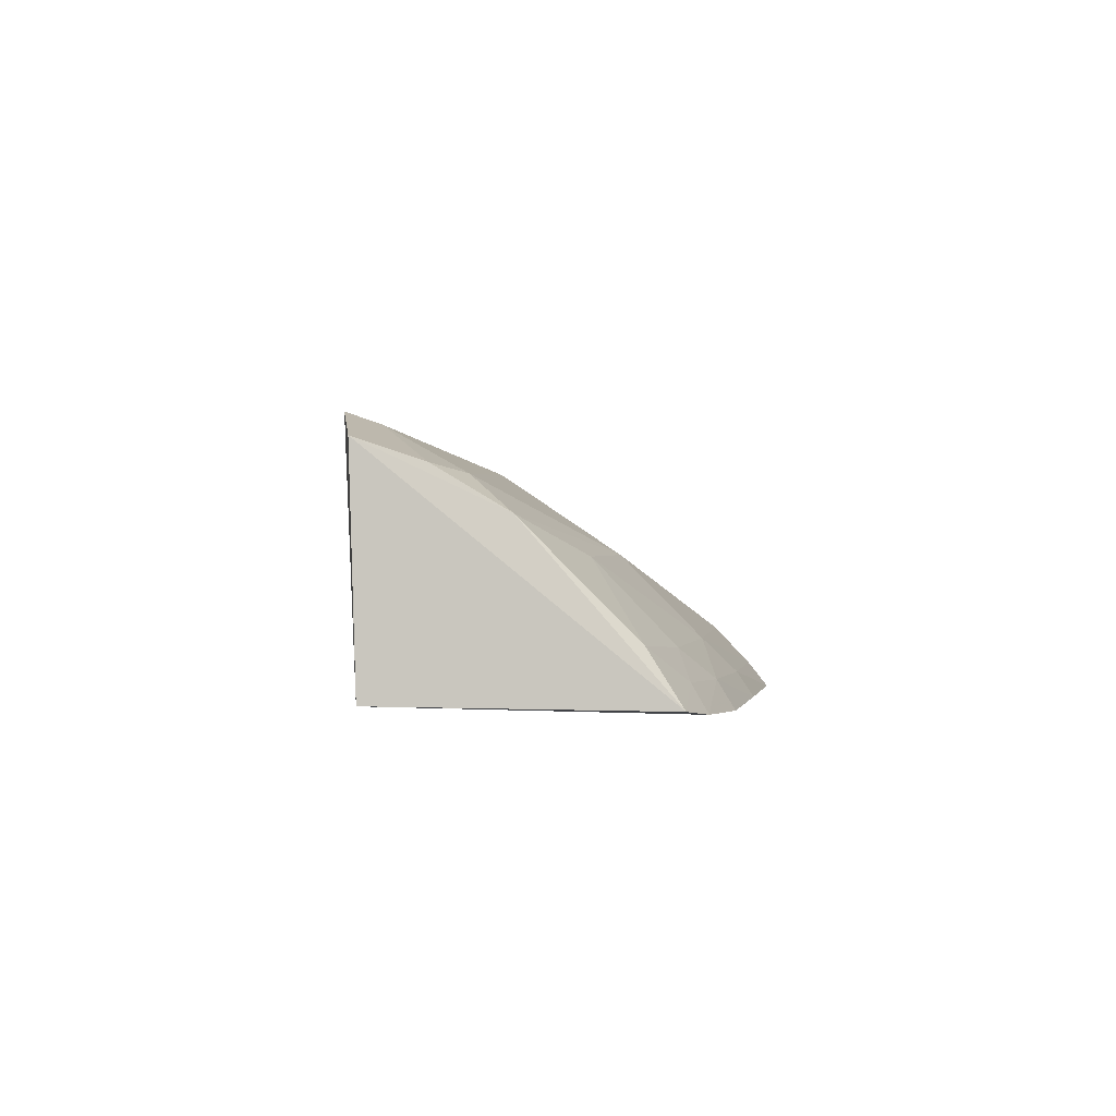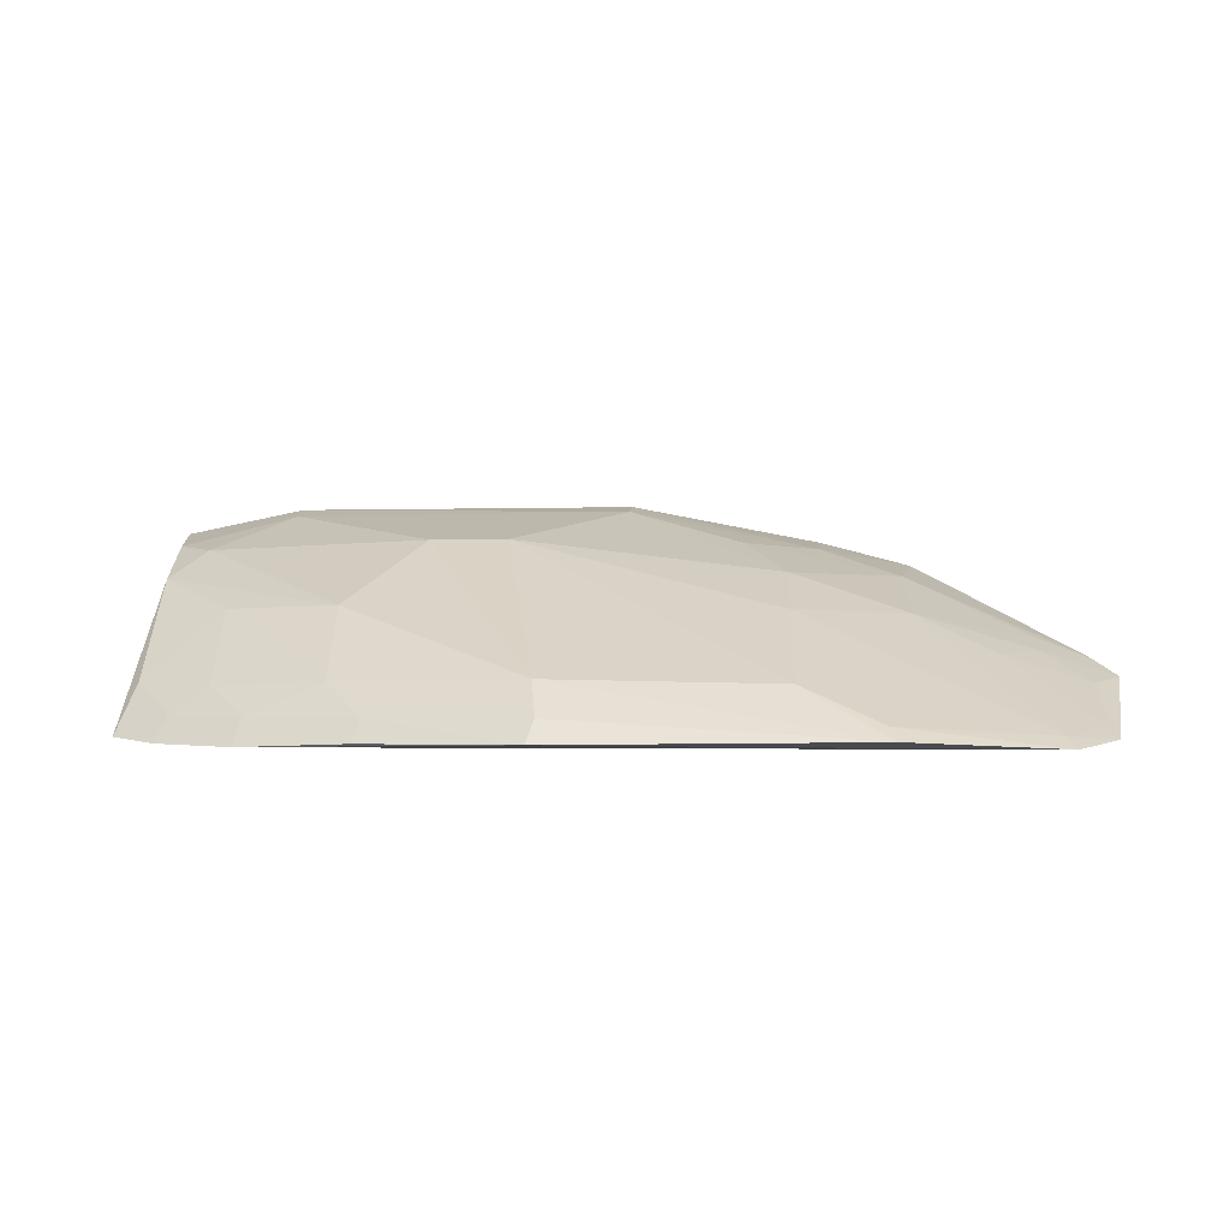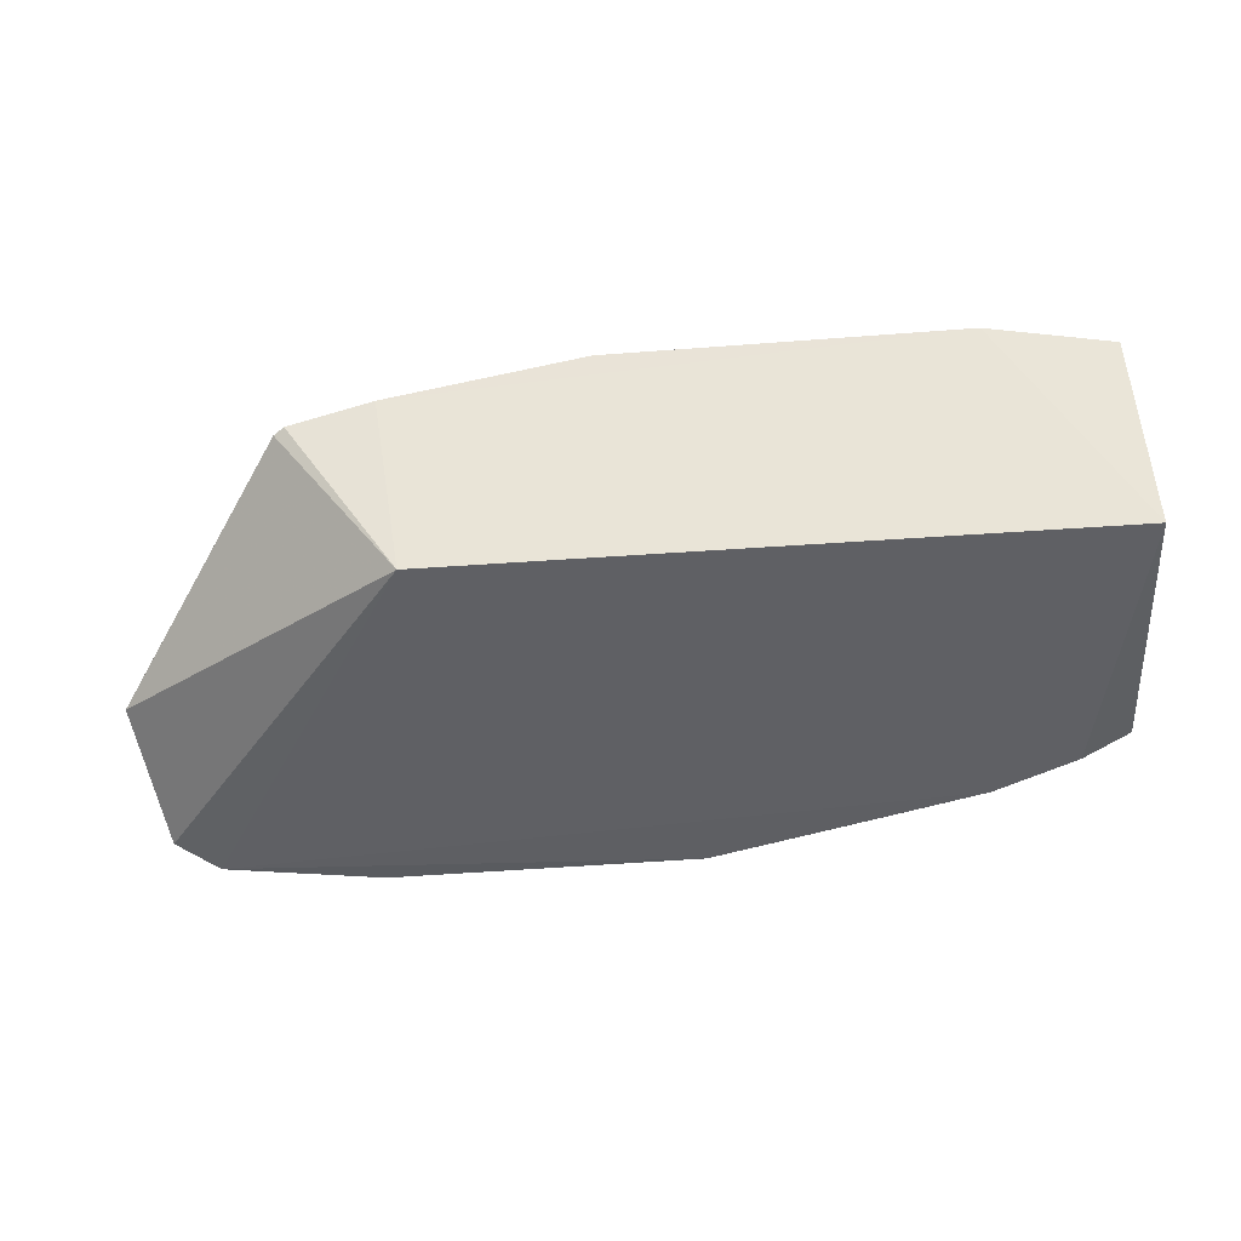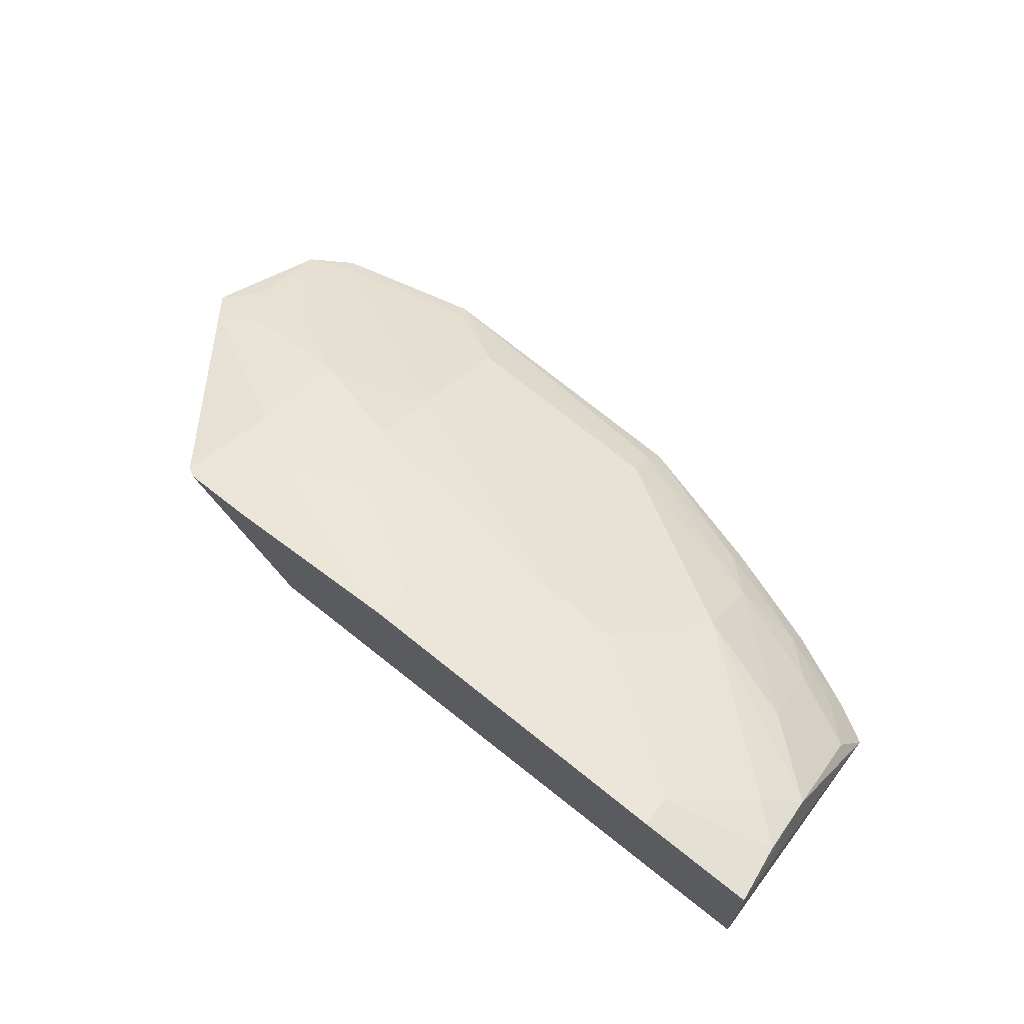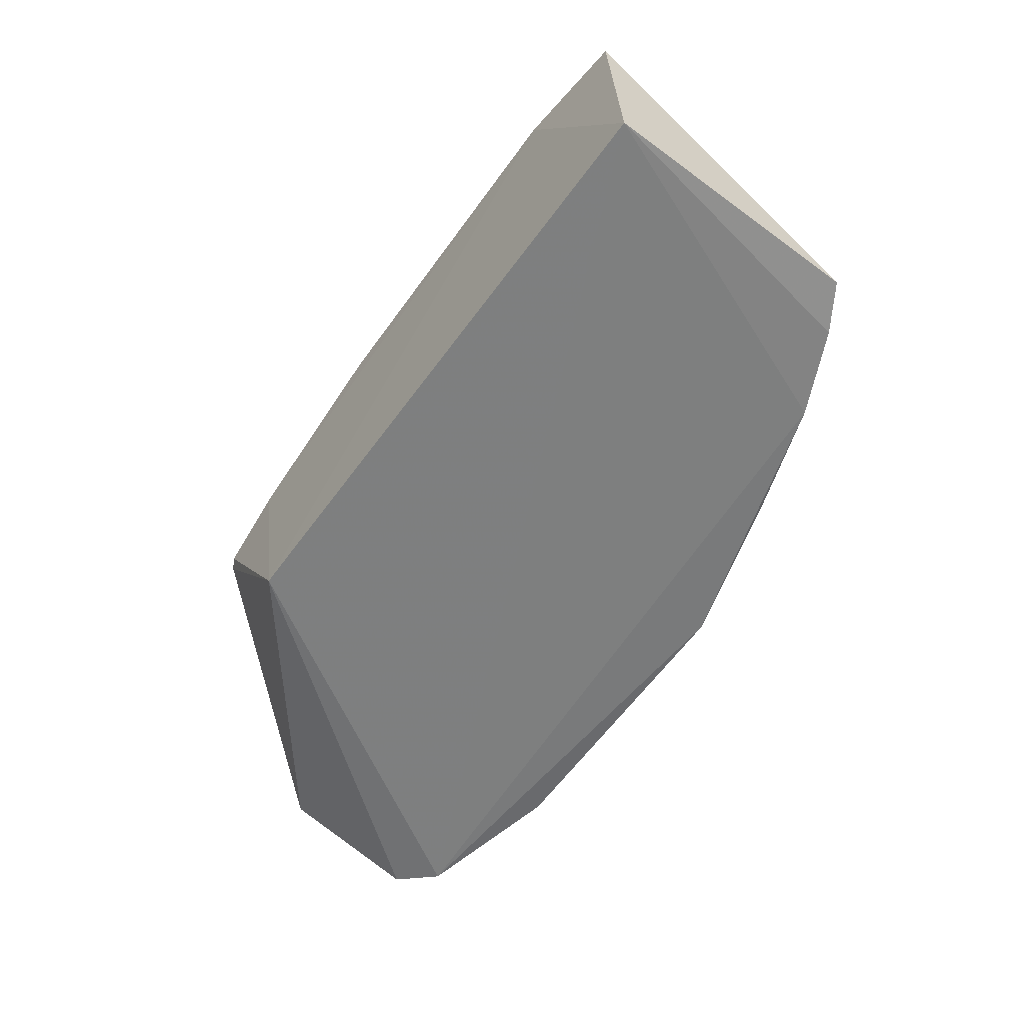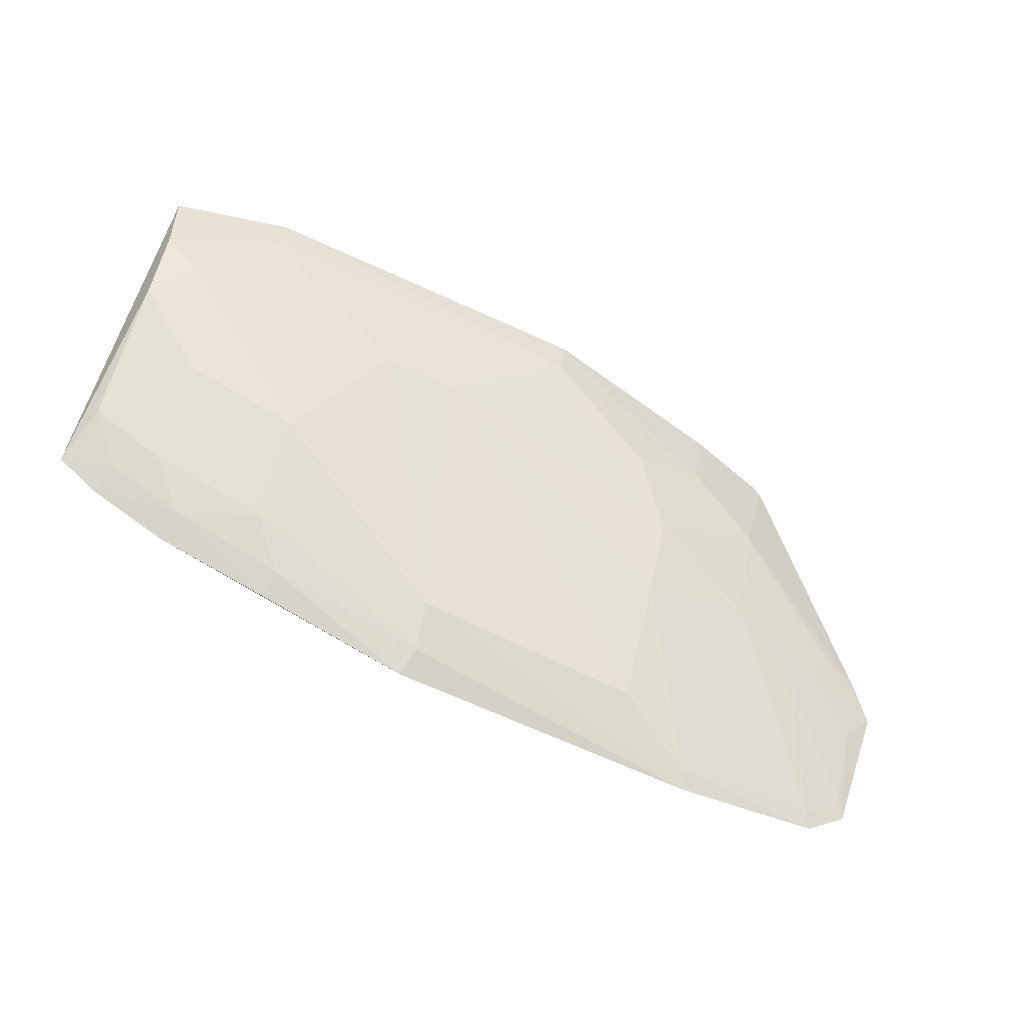
<metadata>
{"format":"obj","ext":"obj","renderer":"f3d","projection":"perspective","resolution":1024,"background":"white","views":[{"elev":1.1,"azim":-95.2,"up":"+Z"},{"elev":-5.2,"azim":3.2,"up":"+Z"},{"elev":-41.4,"azim":-174.9,"up":"+Z"},{"elev":69.2,"azim":-141.4,"up":"+Z"},{"elev":-57.9,"azim":-125.5,"up":"+Z"},{"elev":-67.9,"azim":-24.4,"up":"+Y"}]}
</metadata>
<code>
v -0.06859 -0.1619 0.1472
v 0.005777 -0.1357 0.1487
v -0.1612 -0.01382 0.2422
v -0.3388 -0.0002895 0.2364
v -0.3409 -0.002543 0.1542
v -0.2611 -0.09301 0.1986
v -0.1007 -0.06958 0.2119
v -0.00968 -0.1481 0.1451
v -0.09848 -0.002543 0.1542
v -0.2341 -0.05368 0.2267
v -0.3216 -0.1141 0.1487
v -0.05119 -0.003515 0.2212
v -0.101 -0.09748 0.1958
v -0.2931 0.001615 0.2461
v -0.3213 -0.03794 0.2252
v -0.2045 -0.05457 0.2266
v -0.1881 -0.1592 0.1465
v -0.2907 -0.1282 0.147
v -0.3385 -0.104 0.1514
v 0.006123 -0.07635 0.1798
v -0.08779 -0.027 0.2253
v -0.07104 -0.1559 0.1525
v -0.05713 -0.08315 0.1953
v -0.08631 0.0001874 0.2312
v -0.2928 -0.01097 0.2417
v -0.1875 -0.1392 0.1691
v -0.2599 -0.122 0.1694
v -0.3344 -0.05085 0.2127
v 0.01444 -0.08639 0.1725
v -0.1164 -0.04073 0.2262
v -0.0577 -0.04258 0.2131
v -0.01244 -0.1424 0.1496
v -0.05518 -0.001281 0.2227
v -0.1608 0.0008354 0.2462
v -0.3357 -0.02458 0.2284
v -0.1005 -0.1417 0.167
v -0.1854 -0.1523 0.1555
v -0.247 -0.1426 0.1476
v -0.3036 -0.1067 0.1691
v 0.003716 -0.09956 0.1695
v -0.01116 -0.07283 0.1868
v -0.02866 -0.09749 0.1799
v -0.2451 -0.137 0.1565
v -0.2885 -0.1221 0.1574
v -0.305 -0.07803 0.1988
v -0.3329 -0.09194 0.1715
v -0.01296 -0.08521 0.1818
v 0.002853 -0.1293 0.1533
v -0.3176 -0.1087 0.1588
f 9 8 5
f 9 2 8
f 14 9 5
f 14 5 4
f 15 6 10
f 16 7 3
f 16 3 10
f 16 13 7
f 17 8 1
f 18 11 5
f 18 5 8
f 18 8 17
f 19 4 5
f 19 5 11
f 22 1 8
f 23 7 13
f 24 9 14
f 24 21 12
f 25 10 3
f 25 3 14
f 25 15 10
f 25 14 4
f 26 16 10
f 26 10 6
f 27 26 6
f 28 4 19
f 28 6 15
f 29 2 9
f 29 9 12
f 29 12 20
f 30 21 3
f 30 3 7
f 31 20 12
f 31 12 21
f 31 7 23
f 31 30 7
f 31 21 30
f 32 22 8
f 32 13 22
f 32 23 13
f 32 8 2
f 33 24 12
f 33 12 9
f 33 9 24
f 34 24 14
f 34 14 3
f 34 3 21
f 34 21 24
f 35 25 4
f 35 15 25
f 35 28 15
f 35 4 28
f 36 13 16
f 36 16 26
f 36 22 13
f 36 26 1
f 36 1 22
f 37 17 1
f 37 1 26
f 37 26 27
f 38 18 17
f 40 2 29
f 41 31 23
f 41 20 31
f 42 23 32
f 43 37 27
f 43 17 37
f 43 38 17
f 44 11 18
f 44 27 39
f 44 43 27
f 44 18 38
f 44 38 43
f 45 39 27
f 45 27 6
f 45 6 28
f 46 28 19
f 46 45 28
f 46 39 45
f 47 41 23
f 47 40 29
f 47 29 20
f 47 20 41
f 47 42 40
f 47 23 42
f 48 42 32
f 48 32 2
f 48 2 40
f 48 40 42
f 49 44 39
f 49 11 44
f 49 39 46
f 49 46 19
f 49 19 11

</code>
